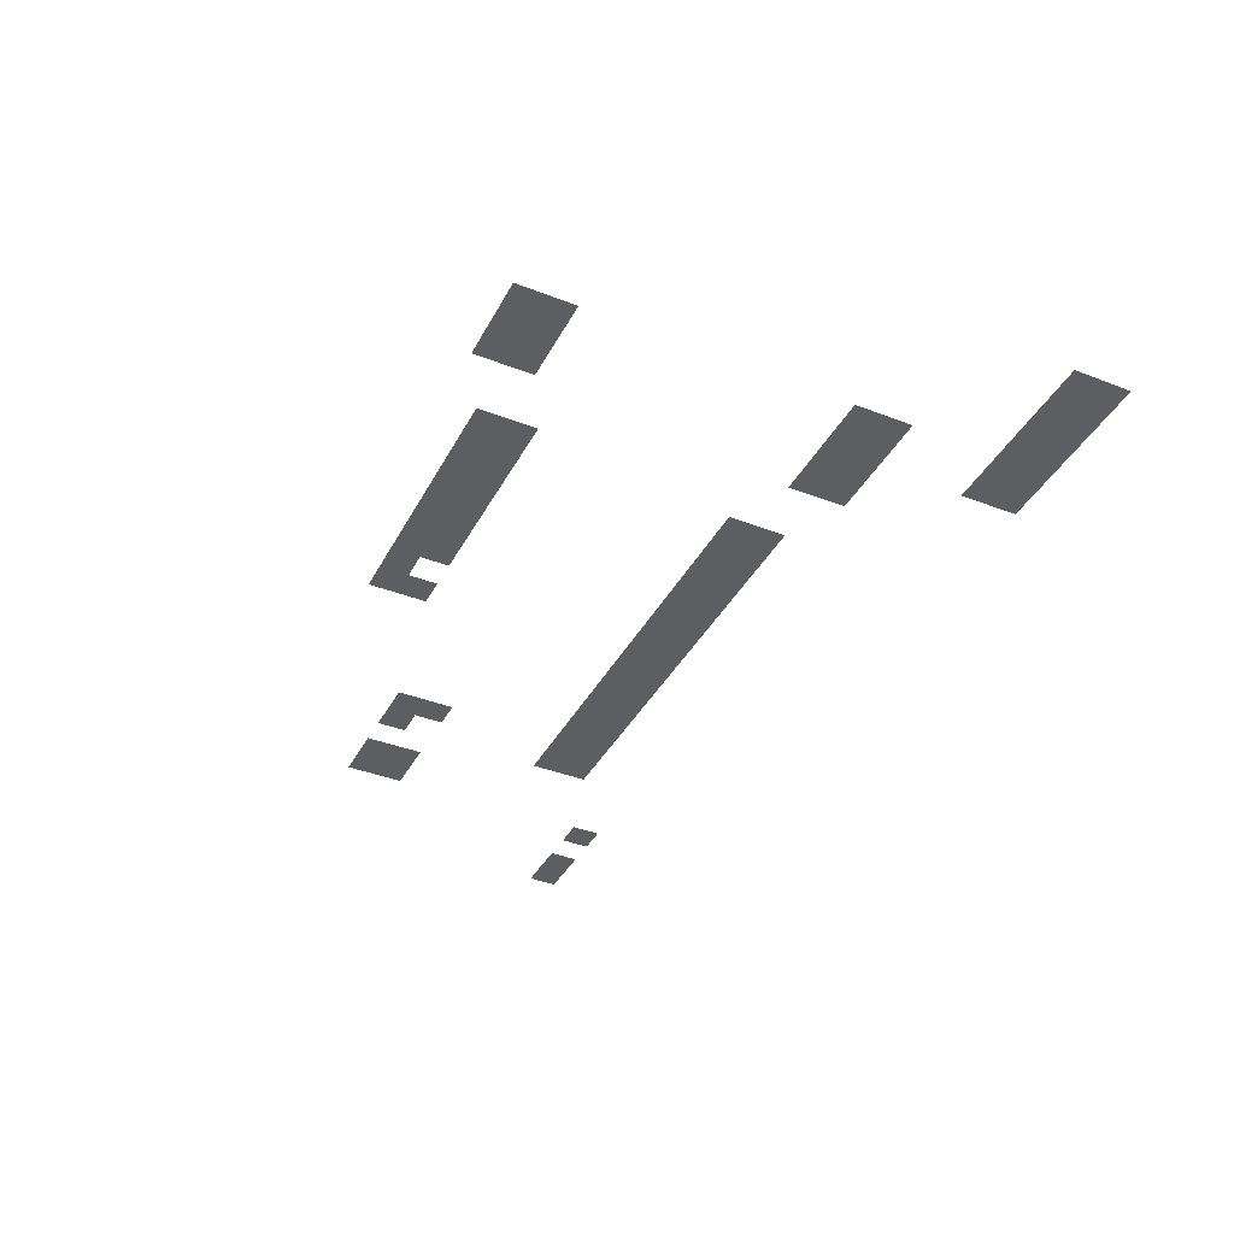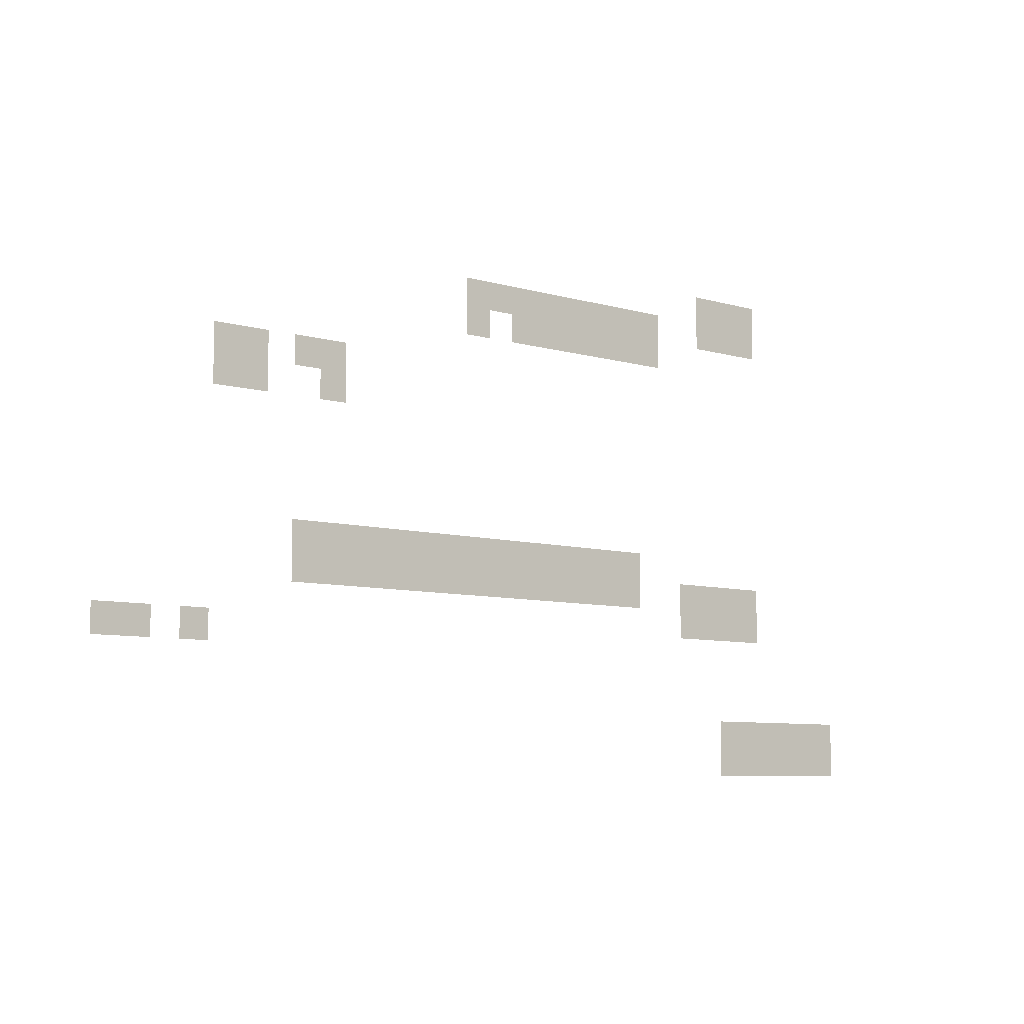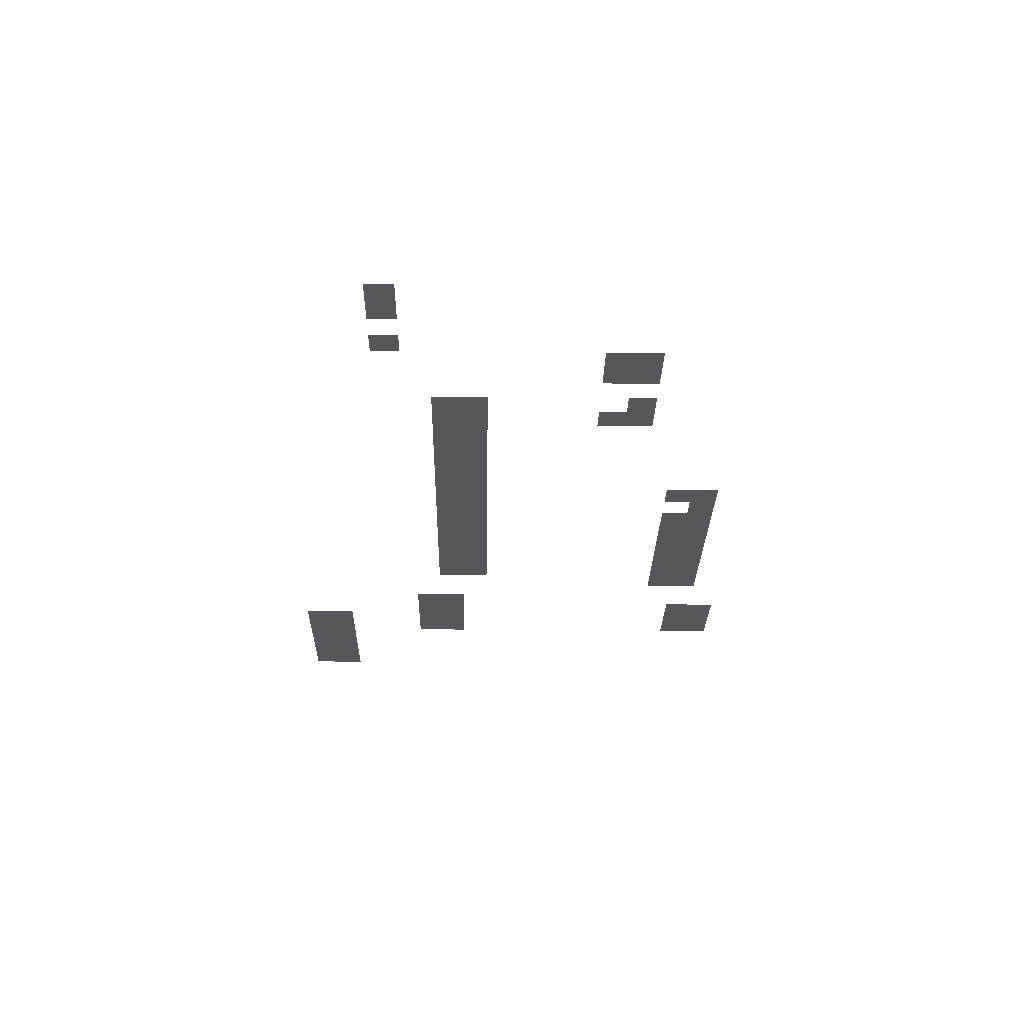
<metadata>
{"format":"obj","ext":"obj","renderer":"f3d","projection":"perspective","resolution":1024,"background":"white","views":[{"elev":-39.1,"azim":-115.8,"up":"+Z"},{"elev":-7.8,"azim":140.9,"up":"+Y"},{"elev":-26.8,"azim":89.1,"up":"+Z"}]}
</metadata>
<code>
v -38.4 -20.8 0
v -39.2 -20.8 0
v -39.2 -20 0
v -38.4 -20 0
v -39.2 -20.8 0
v -40 -20.8 0
v -40 -20 0
v -39.2 -20 0
v -40 -20.8 0
v -40.8 -20.8 0
v -40.8 -20 0
v -40 -20 0
v -29.6 -21.6 0
v -30.4 -21.6 0
v -30.4 -20.8 0
v -29.6 -20.8 0
v -30.4 -21.6 0
v -31.2 -21.6 0
v -31.2 -20.8 0
v -30.4 -20.8 0
v -31.2 -21.6 0
v -32 -21.6 0
v -32 -20.8 0
v -31.2 -20.8 0
v -32 -21.6 0
v -32.8 -21.6 0
v -32.8 -20.8 0
v -32 -20.8 0
v -32.8 -21.6 0
v -33.6 -21.6 0
v -33.6 -20.8 0
v -32.8 -20.8 0
v -33.6 -21.6 0
v -34.4 -21.6 0
v -34.4 -20.8 0
v -33.6 -20.8 0
v -34.4 -21.6 0
v -35.2 -21.6 0
v -35.2 -20.8 0
v -34.4 -20.8 0
v -35.2 -21.6 0
v -36 -21.6 0
v -36 -20.8 0
v -35.2 -20.8 0
v -36 -21.6 0
v -36.8 -21.6 0
v -36.8 -20.8 0
v -36 -20.8 0
v -38.4 -21.6 0
v -39.2 -21.6 0
v -39.2 -20.8 0
v -38.4 -20.8 0
v -39.2 -21.6 0
v -40 -21.6 0
v -40 -20.8 0
v -39.2 -20.8 0
v -40 -21.6 0
v -40.8 -21.6 0
v -40.8 -20.8 0
v -40 -20.8 0
v -29.6 -22.4 0
v -30.4 -22.4 0
v -30.4 -21.6 0
v -29.6 -21.6 0
v -31.2 -22.4 0
v -32 -22.4 0
v -32 -21.6 0
v -31.2 -21.6 0
v -32 -22.4 0
v -32.8 -22.4 0
v -32.8 -21.6 0
v -32 -21.6 0
v -32.8 -22.4 0
v -33.6 -22.4 0
v -33.6 -21.6 0
v -32.8 -21.6 0
v -33.6 -22.4 0
v -34.4 -22.4 0
v -34.4 -21.6 0
v -33.6 -21.6 0
v -34.4 -22.4 0
v -35.2 -22.4 0
v -35.2 -21.6 0
v -34.4 -21.6 0
v -35.2 -22.4 0
v -36 -22.4 0
v -36 -21.6 0
v -35.2 -21.6 0
v -36 -22.4 0
v -36.8 -22.4 0
v -36.8 -21.6 0
v -36 -21.6 0
v -21.6 -24 0
v -22.4 -24 0
v -22.4 -23.2 0
v -21.6 -23.2 0
v -22.4 -24 0
v -23.2 -24 0
v -23.2 -23.2 0
v -22.4 -23.2 0
v -24 -24 0
v -24.8 -24 0
v -24.8 -23.2 0
v -24 -23.2 0
v -24.8 -24 0
v -25.6 -24 0
v -25.6 -23.2 0
v -24.8 -23.2 0
v -21.6 -24.8 0
v -22.4 -24.8 0
v -22.4 -24 0
v -21.6 -24 0
v -22.4 -24.8 0
v -23.2 -24.8 0
v -23.2 -24 0
v -22.4 -24 0
v -24.8 -24.8 0
v -25.6 -24.8 0
v -25.6 -24 0
v -24.8 -24 0
v -24 -28.8 0
v -24.8 -28.8 0
v -24.8 -28 0
v -24 -28 0
v -24.8 -28.8 0
v -25.6 -28.8 0
v -25.6 -28 0
v -24.8 -28 0
v -25.6 -28.8 0
v -26.4 -28.8 0
v -26.4 -28 0
v -25.6 -28 0
v -26.4 -28.8 0
v -27.2 -28.8 0
v -27.2 -28 0
v -26.4 -28 0
v -27.2 -28.8 0
v -28 -28.8 0
v -28 -28 0
v -27.2 -28 0
v -28 -28.8 0
v -28.8 -28.8 0
v -28.8 -28 0
v -28 -28 0
v -28.8 -28.8 0
v -29.6 -28.8 0
v -29.6 -28 0
v -28.8 -28 0
v -29.6 -28.8 0
v -30.4 -28.8 0
v -30.4 -28 0
v -29.6 -28 0
v -30.4 -28.8 0
v -31.2 -28.8 0
v -31.2 -28 0
v -30.4 -28 0
v -31.2 -28.8 0
v -32 -28.8 0
v -32 -28 0
v -31.2 -28 0
v -32 -28.8 0
v -32.8 -28.8 0
v -32.8 -28 0
v -32 -28 0
v -32.8 -28.8 0
v -33.6 -28.8 0
v -33.6 -28 0
v -32.8 -28 0
v -33.6 -28.8 0
v -34.4 -28.8 0
v -34.4 -28 0
v -33.6 -28 0
v -34.4 -28.8 0
v -35.2 -28.8 0
v -35.2 -28 0
v -34.4 -28 0
v -35.2 -28.8 0
v -36 -28.8 0
v -36 -28 0
v -35.2 -28 0
v -24 -29.6 0
v -24.8 -29.6 0
v -24.8 -28.8 0
v -24 -28.8 0
v -24.8 -29.6 0
v -25.6 -29.6 0
v -25.6 -28.8 0
v -24.8 -28.8 0
v -25.6 -29.6 0
v -26.4 -29.6 0
v -26.4 -28.8 0
v -25.6 -28.8 0
v -26.4 -29.6 0
v -27.2 -29.6 0
v -27.2 -28.8 0
v -26.4 -28.8 0
v -27.2 -29.6 0
v -28 -29.6 0
v -28 -28.8 0
v -27.2 -28.8 0
v -28 -29.6 0
v -28.8 -29.6 0
v -28.8 -28.8 0
v -28 -28.8 0
v -28.8 -29.6 0
v -29.6 -29.6 0
v -29.6 -28.8 0
v -28.8 -28.8 0
v -29.6 -29.6 0
v -30.4 -29.6 0
v -30.4 -28.8 0
v -29.6 -28.8 0
v -30.4 -29.6 0
v -31.2 -29.6 0
v -31.2 -28.8 0
v -30.4 -28.8 0
v -31.2 -29.6 0
v -32 -29.6 0
v -32 -28.8 0
v -31.2 -28.8 0
v -32 -29.6 0
v -32.8 -29.6 0
v -32.8 -28.8 0
v -32 -28.8 0
v -32.8 -29.6 0
v -33.6 -29.6 0
v -33.6 -28.8 0
v -32.8 -28.8 0
v -33.6 -29.6 0
v -34.4 -29.6 0
v -34.4 -28.8 0
v -33.6 -28.8 0
v -34.4 -29.6 0
v -35.2 -29.6 0
v -35.2 -28.8 0
v -34.4 -28.8 0
v -35.2 -29.6 0
v -36 -29.6 0
v -36 -28.8 0
v -35.2 -28.8 0
v -37.6 -29.6 0
v -38.4 -29.6 0
v -38.4 -28.8 0
v -37.6 -28.8 0
v -38.4 -29.6 0
v -39.2 -29.6 0
v -39.2 -28.8 0
v -38.4 -28.8 0
v -39.2 -29.6 0
v -40 -29.6 0
v -40 -28.8 0
v -39.2 -28.8 0
v -40 -29.6 0
v -40.8 -29.6 0
v -40.8 -28.8 0
v -40 -28.8 0
v -37.6 -30.4 0
v -38.4 -30.4 0
v -38.4 -29.6 0
v -37.6 -29.6 0
v -38.4 -30.4 0
v -39.2 -30.4 0
v -39.2 -29.6 0
v -38.4 -29.6 0
v -39.2 -30.4 0
v -40 -30.4 0
v -40 -29.6 0
v -39.2 -29.6 0
v -40 -30.4 0
v -40.8 -30.4 0
v -40.8 -29.6 0
v -40 -29.6 0
v -18.4 -31.2 0
v -19.2 -31.2 0
v -19.2 -30.4 0
v -18.4 -30.4 0
v -19.2 -31.2 0
v -20 -31.2 0
v -20 -30.4 0
v -19.2 -30.4 0
v -20.8 -31.2 0
v -21.6 -31.2 0
v -21.6 -30.4 0
v -20.8 -30.4 0
v -39.2 -33.6 0
v -40 -33.6 0
v -40 -32.8 0
v -39.2 -32.8 0
v -40 -33.6 0
v -40.8 -33.6 0
v -40.8 -32.8 0
v -40 -32.8 0
v -40.8 -33.6 0
v -41.6 -33.6 0
v -41.6 -32.8 0
v -40.8 -32.8 0
v -41.6 -33.6 0
v -42.4 -33.6 0
v -42.4 -32.8 0
v -41.6 -32.8 0
v -42.4 -33.6 0
v -43.2 -33.6 0
v -43.2 -32.8 0
v -42.4 -32.8 0
v -43.2 -33.6 0
v -44 -33.6 0
v -44 -32.8 0
v -43.2 -32.8 0
v -39.2 -34.4 0
v -40 -34.4 0
v -40 -33.6 0
v -39.2 -33.6 0
v -40 -34.4 0
v -40.8 -34.4 0
v -40.8 -33.6 0
v -40 -33.6 0
v -40.8 -34.4 0
v -41.6 -34.4 0
v -41.6 -33.6 0
v -40.8 -33.6 0
v -41.6 -34.4 0
v -42.4 -34.4 0
v -42.4 -33.6 0
v -41.6 -33.6 0
v -42.4 -34.4 0
v -43.2 -34.4 0
v -43.2 -33.6 0
v -42.4 -33.6 0
v -43.2 -34.4 0
v -44 -34.4 0
v -44 -33.6 0
v -43.2 -33.6 0
g level_01_mesh_0008
f 1 2 3 4
f 5 6 7 8
f 9 10 11 12
f 13 14 15 16
f 17 18 19 20
f 21 22 23 24
f 25 26 27 28
f 29 30 31 32
f 33 34 35 36
f 37 38 39 40
f 41 42 43 44
f 45 46 47 48
f 49 50 51 52
f 53 54 55 56
f 57 58 59 60
f 61 62 63 64
f 65 66 67 68
f 69 70 71 72
f 73 74 75 76
f 77 78 79 80
f 81 82 83 84
f 85 86 87 88
f 89 90 91 92
f 93 94 95 96
f 97 98 99 100
f 101 102 103 104
f 105 106 107 108
f 109 110 111 112
f 113 114 115 116
f 117 118 119 120
f 121 122 123 124
f 125 126 127 128
f 129 130 131 132
f 133 134 135 136
f 137 138 139 140
f 141 142 143 144
f 145 146 147 148
f 149 150 151 152
f 153 154 155 156
f 157 158 159 160
f 161 162 163 164
f 165 166 167 168
f 169 170 171 172
f 173 174 175 176
f 177 178 179 180
f 181 182 183 184
f 185 186 187 188
f 189 190 191 192
f 193 194 195 196
f 197 198 199 200
f 201 202 203 204
f 205 206 207 208
f 209 210 211 212
f 213 214 215 216
f 217 218 219 220
f 221 222 223 224
f 225 226 227 228
f 229 230 231 232
f 233 234 235 236
f 237 238 239 240
f 241 242 243 244
f 245 246 247 248
f 249 250 251 252
f 253 254 255 256
f 257 258 259 260
f 261 262 263 264
f 265 266 267 268
f 269 270 271 272
f 273 274 275 276
f 277 278 279 280
f 281 282 283 284
f 285 286 287 288
f 289 290 291 292
f 293 294 295 296
f 297 298 299 300
f 301 302 303 304
f 305 306 307 308
f 309 310 311 312
f 313 314 315 316
f 317 318 319 320
f 321 322 323 324
f 325 326 327 328
f 329 330 331 332

</code>
